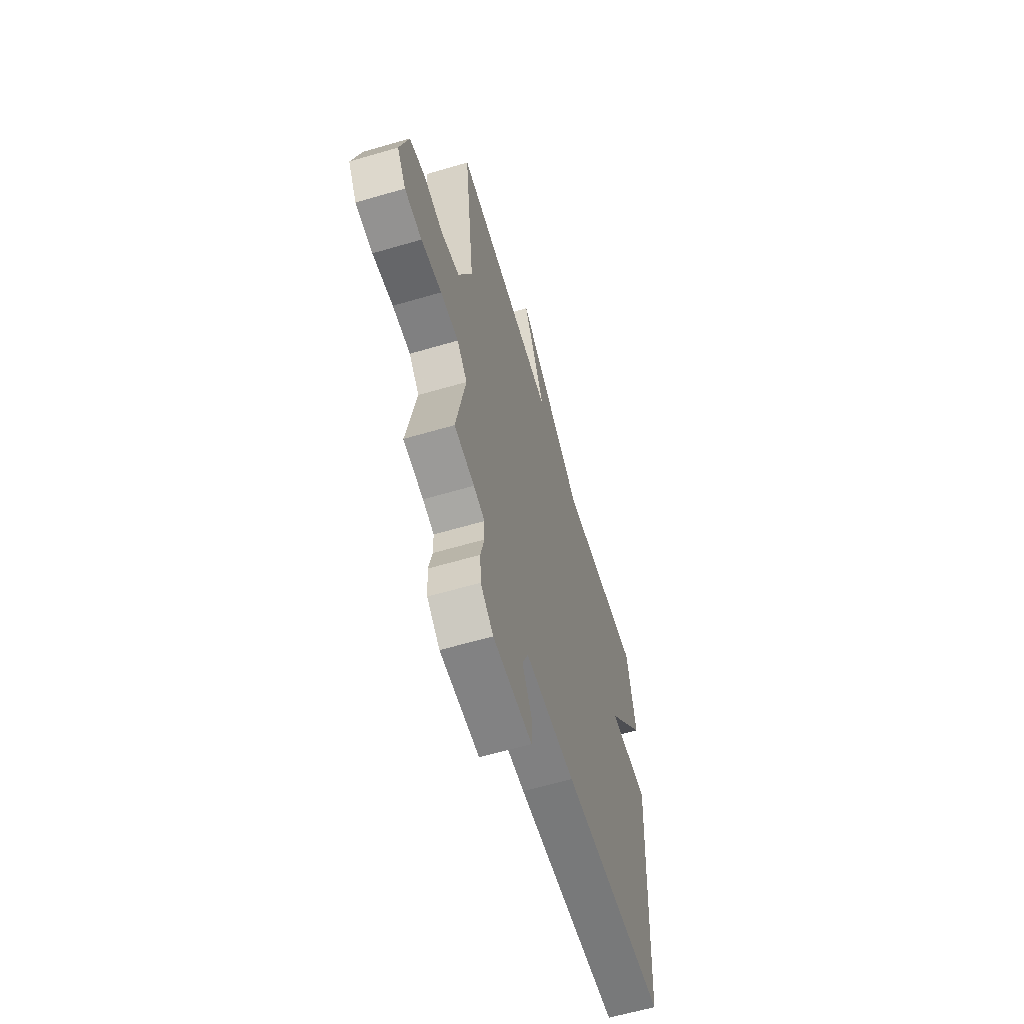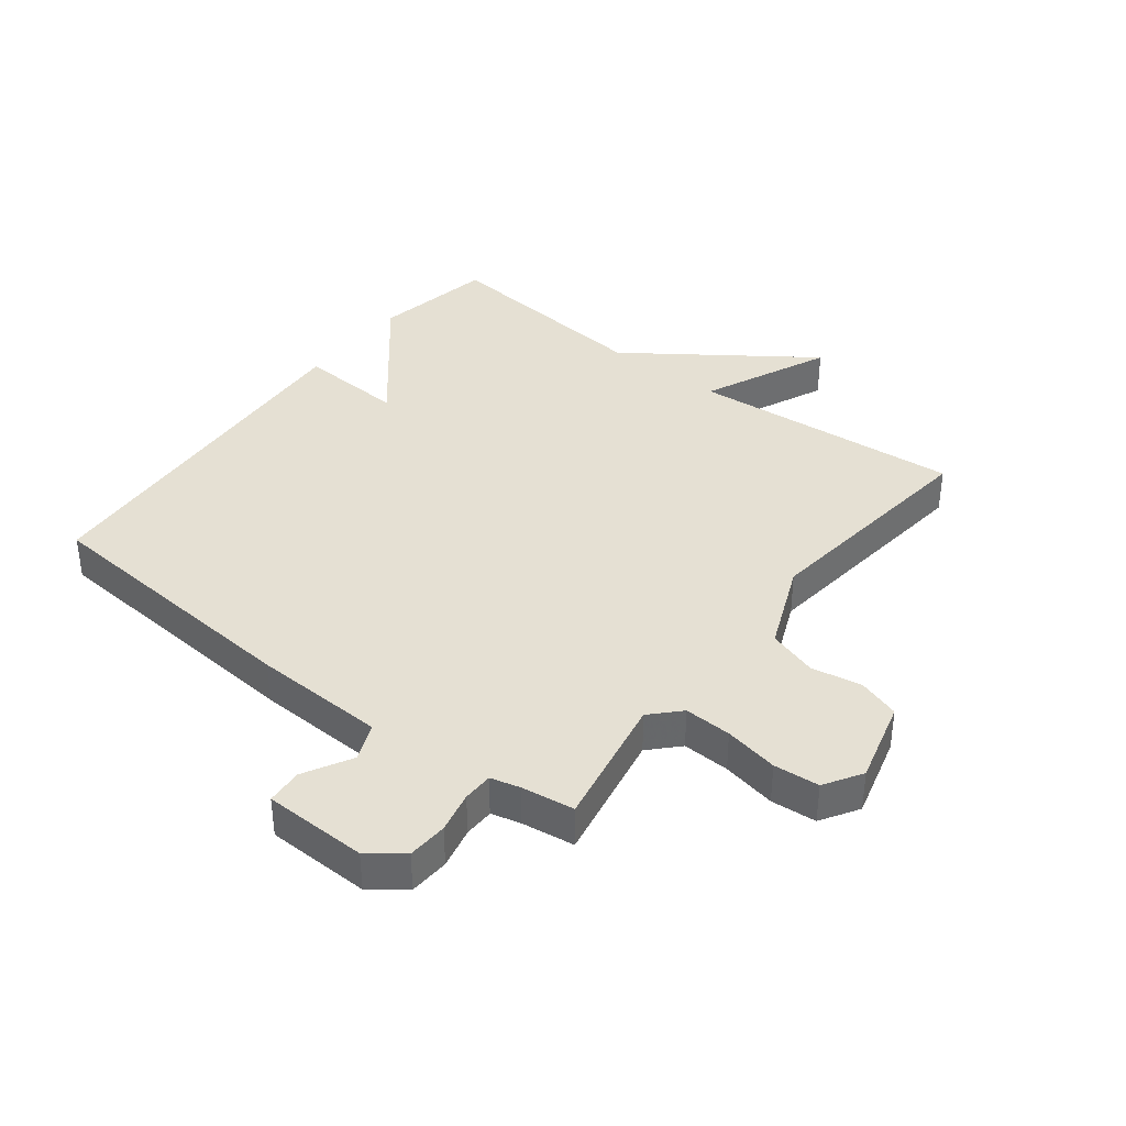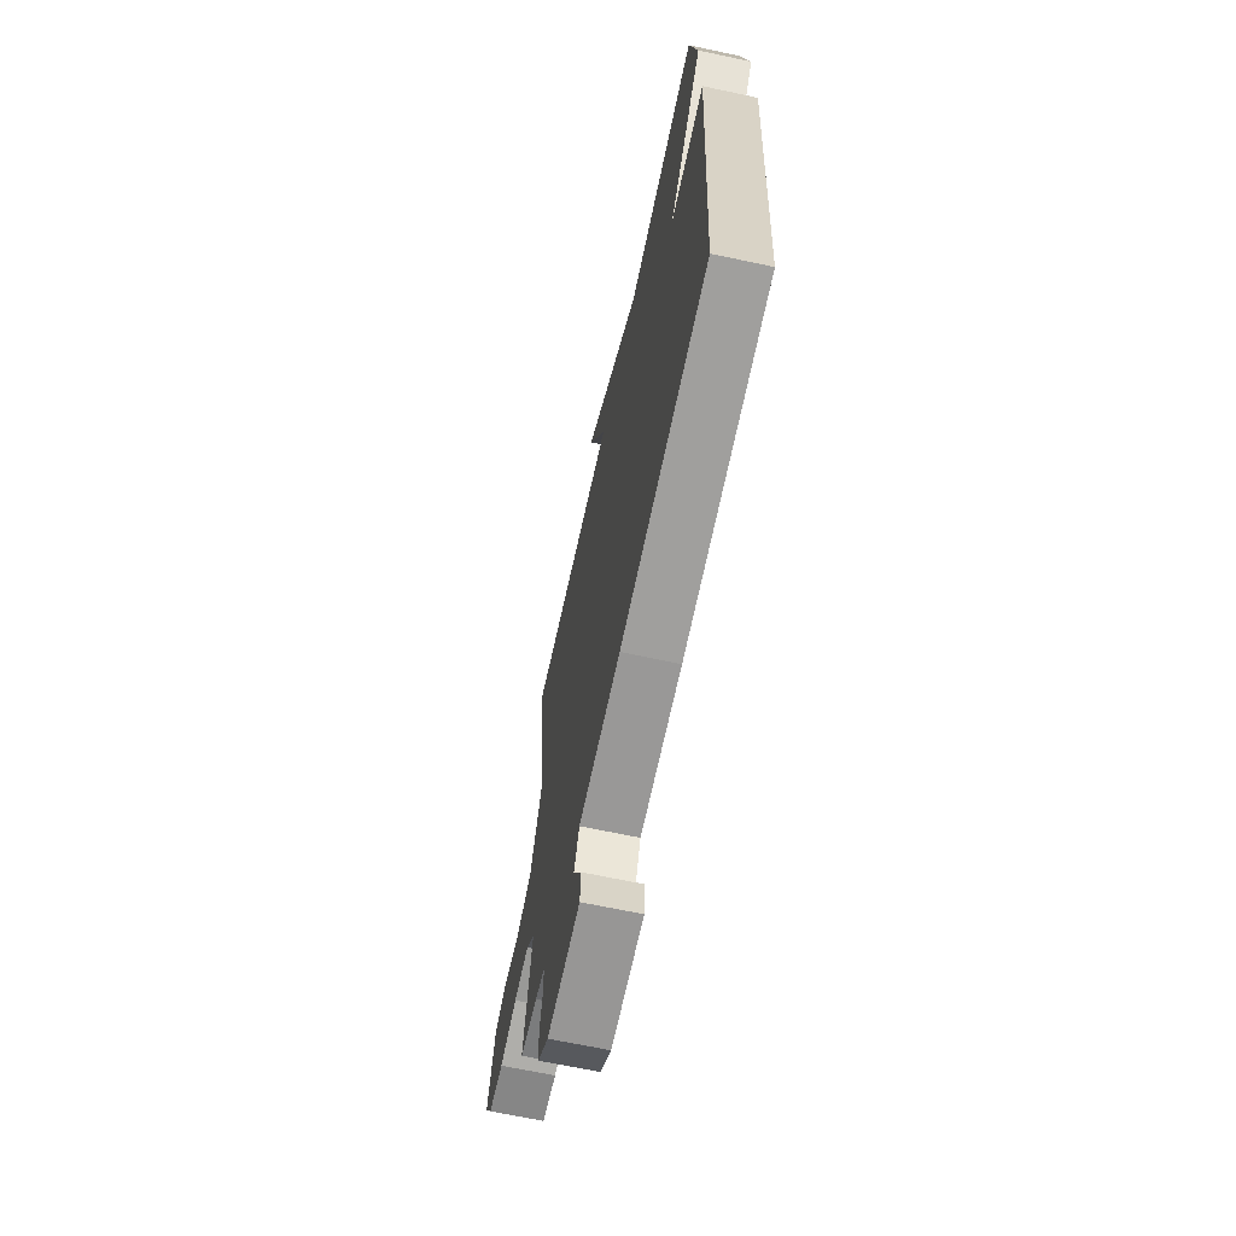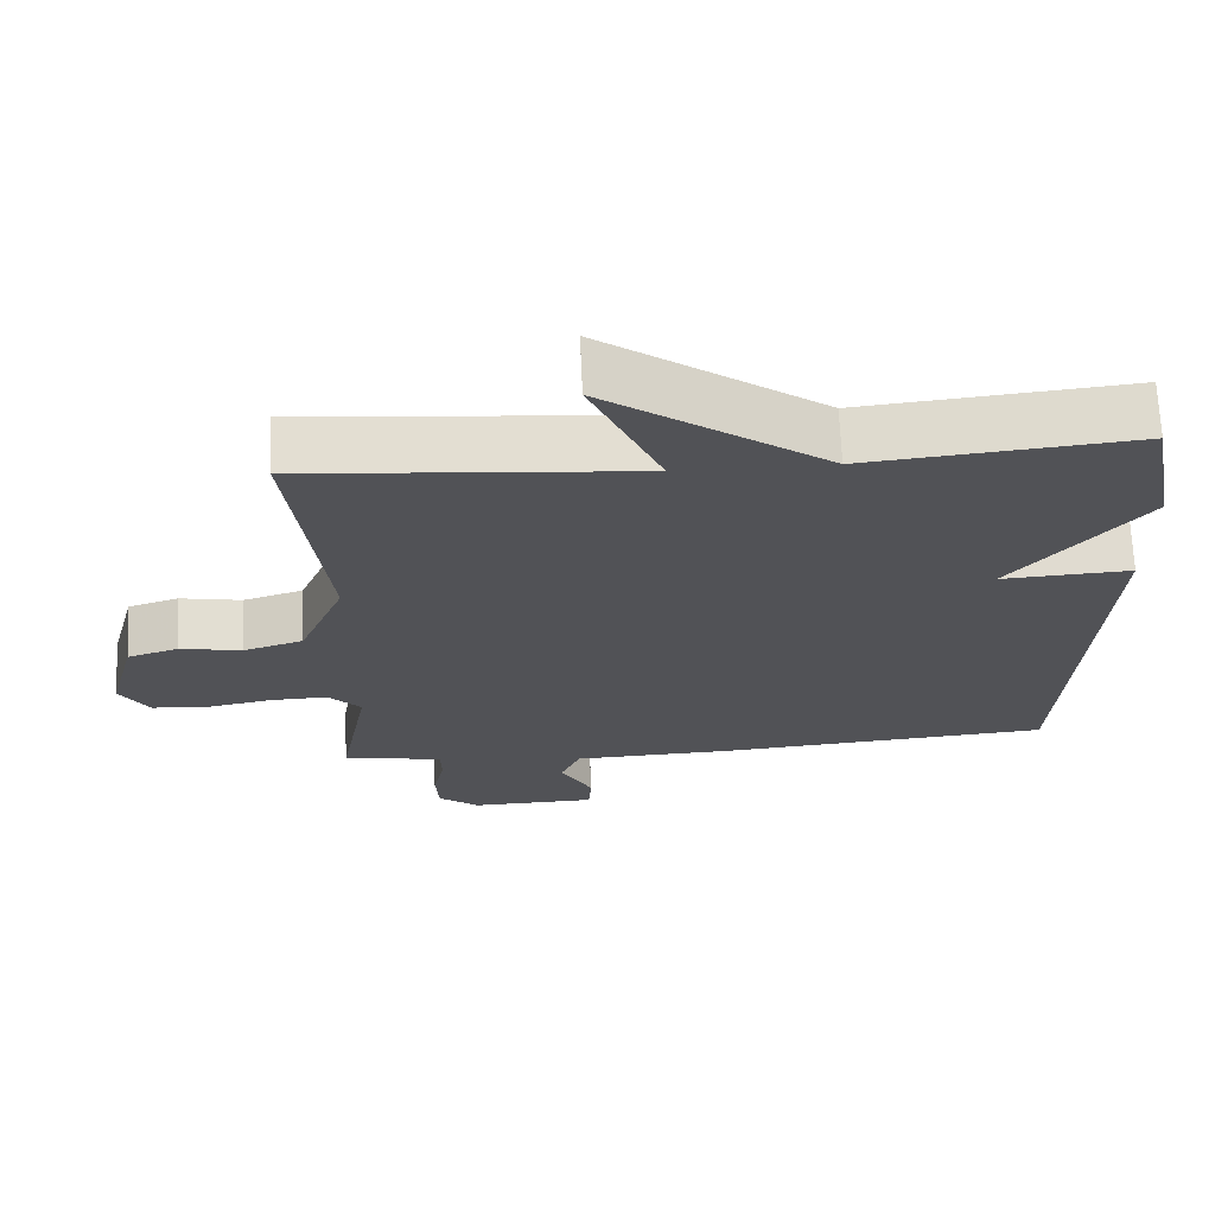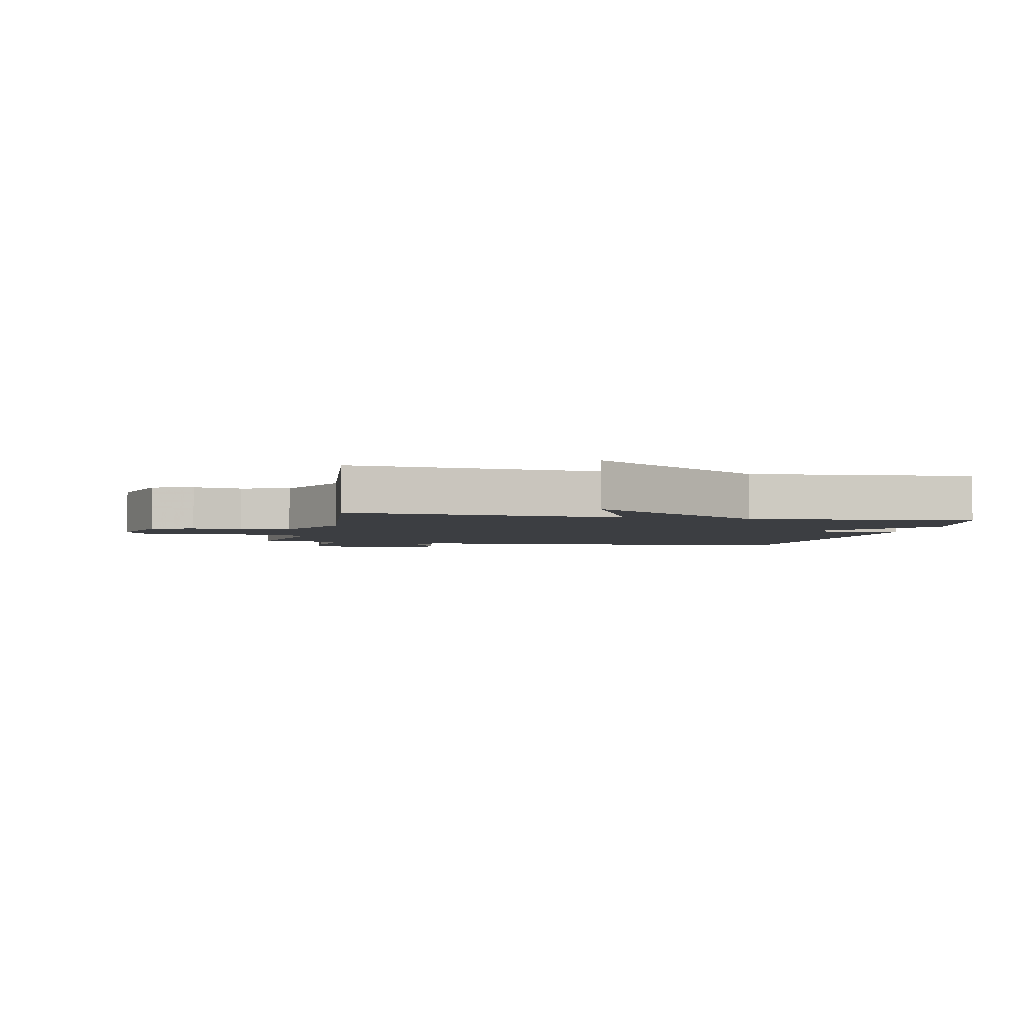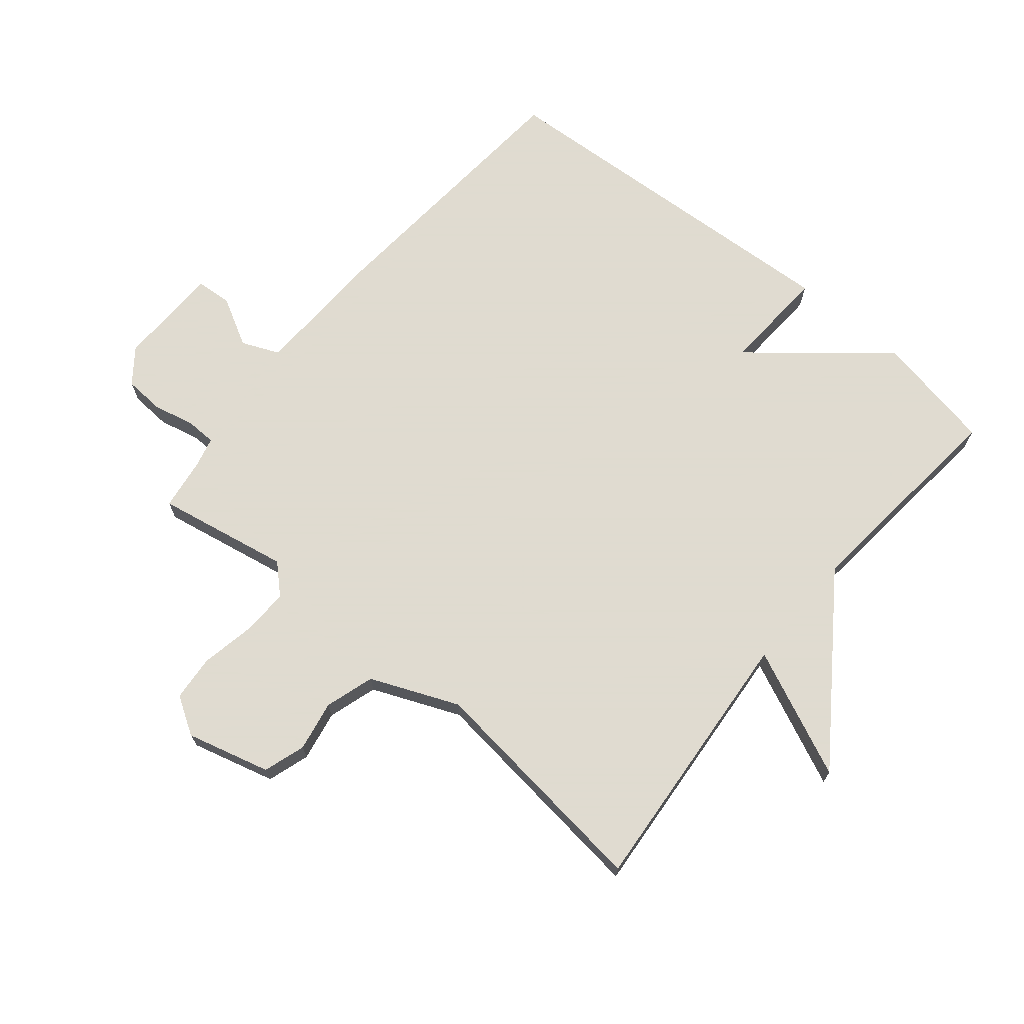
<metadata>
{"format":"obj","ext":"obj","renderer":"f3d","projection":"perspective","resolution":1024,"background":"white","views":[{"elev":-62.1,"azim":-73.4,"up":"+Z"},{"elev":38.2,"azim":-142.3,"up":"+Y"},{"elev":-66.6,"azim":77.9,"up":"+Z"},{"elev":68.5,"azim":-2.5,"up":"+Z"},{"elev":-3.2,"azim":-12.6,"up":"+Y"},{"elev":70.2,"azim":-50.4,"up":"+Y"}]}
</metadata>
<code>
v -0.5 0.07 -0.5
v -0.46 0.07 -0.284
v -0.504 0.07 -0.238
v -0.581 0.07 -0.241
v -0.669 0.07 -0.258
v -0.743 0.07 -0.252
v -0.781 0.07 -0.191
v -0.745 0.07 -0.055
v -0.677 0.07 -0.033
v -0.595 0.07 -0.048
v -0.515 0.07 -0.023
v -0.455 0.07 0.12
v -0.5 0.07 0.5
v -0.057 0.07 0.464
v -0.15 0.07 0.671
v 0.143 0.07 0.464
v 0.5 0.07 0.5
v 0.537 0.07 0.304
v 0.364 0.07 0.094
v 0.537 0.07 0.104
v 0.5 0.07 -0.5
v 0.05 0.07 -0.537
v -0.165 0.07 -0.545
v -0.191 0.07 -0.606
v -0.148 0.07 -0.684
v -0.152 0.07 -0.743
v -0.321 0.07 -0.747
v -0.376 0.07 -0.705
v -0.38 0.07 -0.64
v -0.365 0.07 -0.573
v -0.366 0.07 -0.524
v -0.414 0.07 -0.512
v -0.5 0 -0.5
v -0.46 0 -0.284
v -0.504 0 -0.238
v -0.581 0 -0.241
v -0.669 0 -0.258
v -0.743 0 -0.252
v -0.781 0 -0.191
v -0.745 0 -0.055
v -0.677 0 -0.033
v -0.595 0 -0.048
v -0.515 0 -0.023
v -0.455 0 0.12
v -0.5 0 0.5
v -0.057 0 0.464
v -0.15 0 0.671
v 0.143 0 0.464
v 0.5 0 0.5
v 0.537 0 0.304
v 0.364 0 0.094
v 0.537 0 0.104
v 0.5 0 -0.5
v 0.05 0 -0.537
v -0.165 0 -0.545
v -0.191 0 -0.606
v -0.148 0 -0.684
v -0.152 0 -0.743
v -0.321 0 -0.747
v -0.376 0 -0.705
v -0.38 0 -0.64
v -0.365 0 -0.573
v -0.366 0 -0.524
v -0.414 0 -0.512
f 28 29 30
f 27 28 30
f 26 27 30
f 25 26 30
f 24 25 30
f 23 24 30 31
f 23 31 32
f 22 23 32
f 21 22 32
f 20 21 32
f 19 20 32
f 32 1 2
f 19 32 2
f 18 19 2
f 17 18 2
f 16 17 2
f 12 13 14
f 11 12 14
f 8 9 10
f 7 8 10
f 6 7 10
f 5 6 10
f 4 5 10
f 3 4 10 11
f 2 3 11 14
f 14 15 16
f 2 14 16
f 62 61 60
f 62 60 59
f 62 59 58
f 62 58 57
f 62 57 56
f 63 62 56 55
f 64 63 55
f 64 55 54
f 64 54 53
f 64 53 52
f 64 52 51
f 34 33 64
f 34 64 51
f 34 51 50
f 34 50 49
f 34 49 48
f 46 45 44
f 46 44 43
f 42 41 40
f 42 40 39
f 42 39 38
f 42 38 37
f 42 37 36
f 43 42 36 35
f 46 43 35 34
f 48 47 46
f 48 46 34
f 1 33 34 2
f 2 34 35 3
f 3 35 36 4
f 4 36 37 5
f 5 37 38 6
f 6 38 39 7
f 7 39 40 8
f 8 40 41 9
f 9 41 42 10
f 10 42 43 11
f 11 43 44 12
f 12 44 45 13
f 13 45 46 14
f 14 46 47 15
f 15 47 48 16
f 16 48 49 17
f 17 49 50 18
f 18 50 51 19
f 19 51 52 20
f 20 52 53 21
f 21 53 54 22
f 22 54 55 23
f 23 55 56 24
f 24 56 57 25
f 25 57 58 26
f 26 58 59 27
f 27 59 60 28
f 28 60 61 29
f 29 61 62 30
f 30 62 63 31
f 31 63 64 32
f 32 64 33 1

</code>
